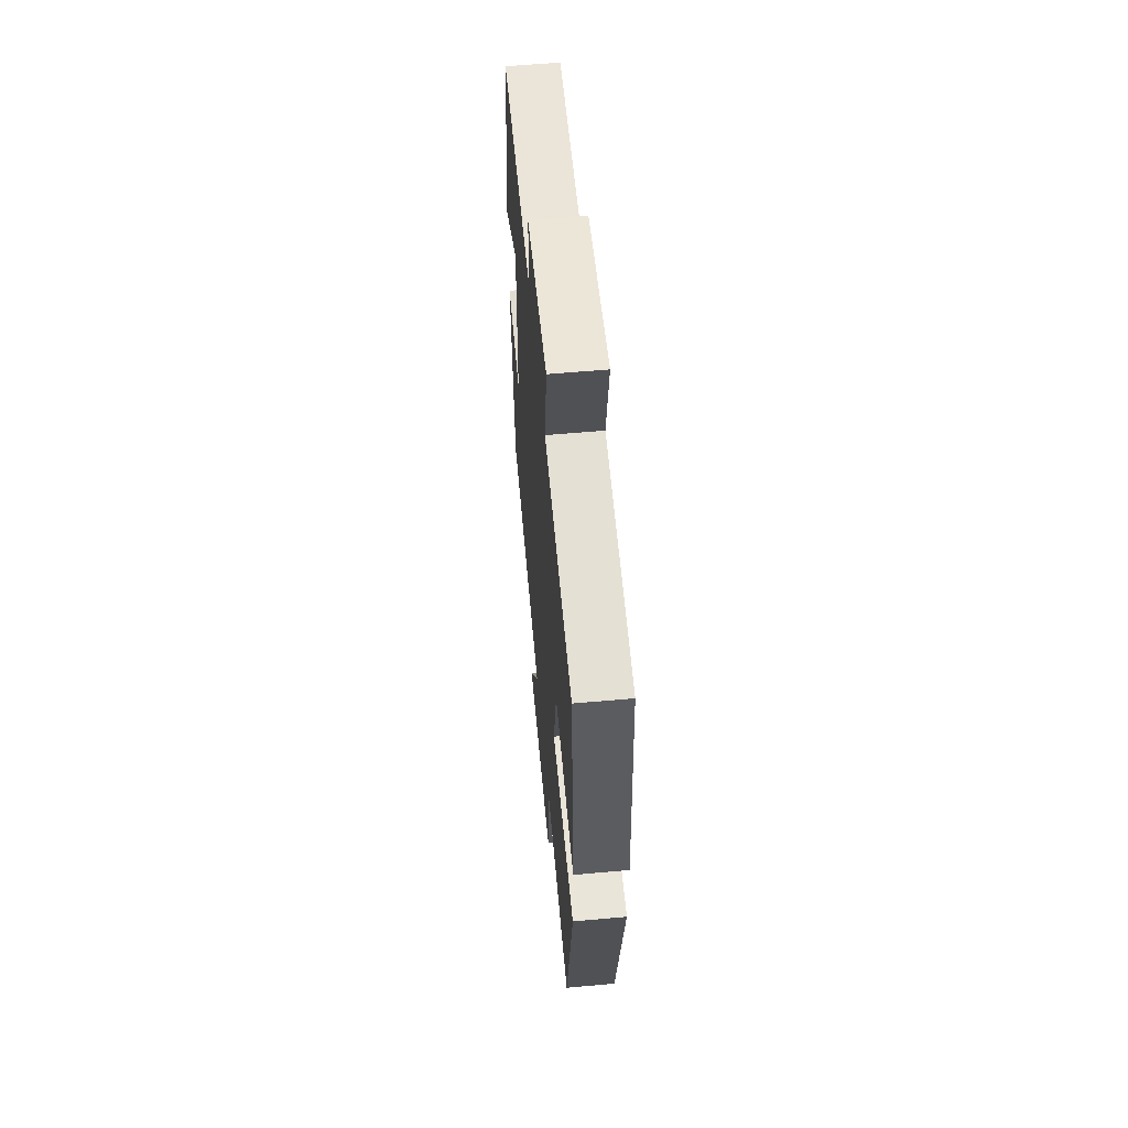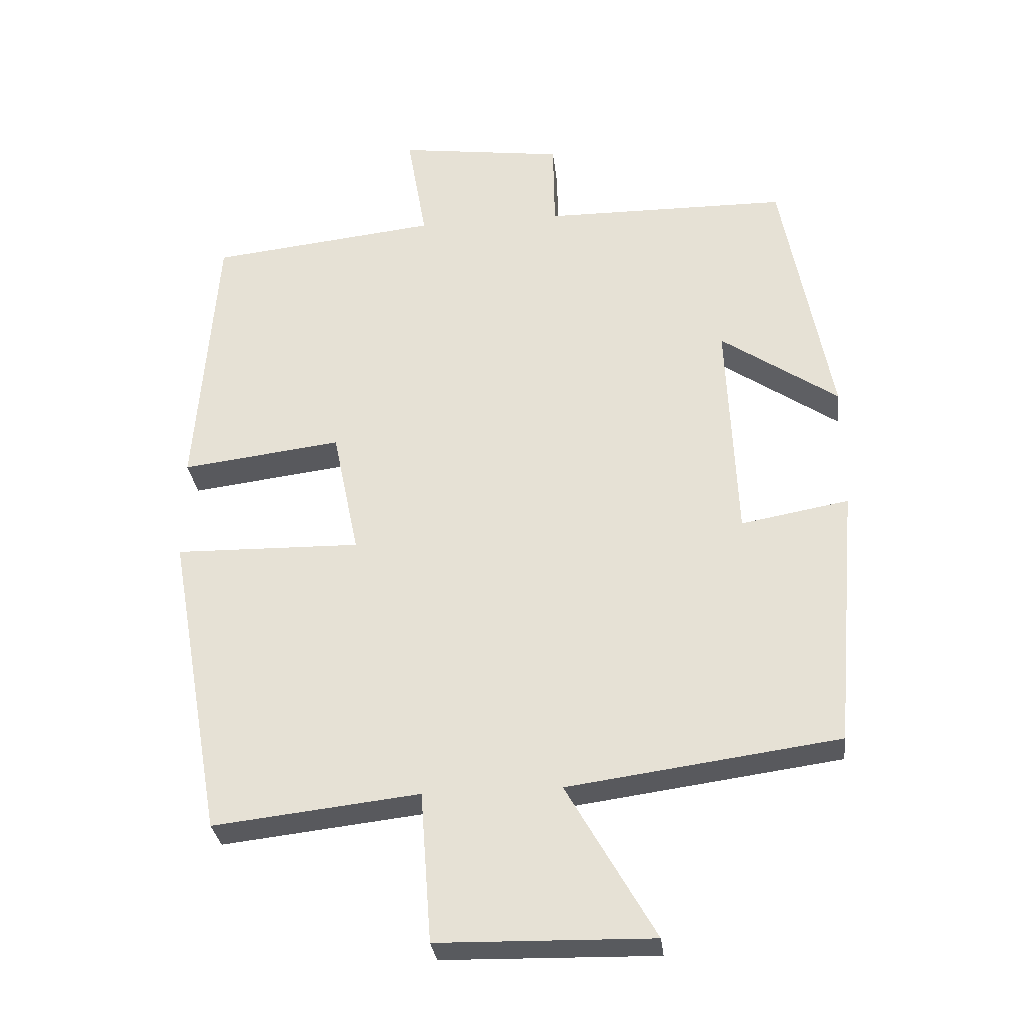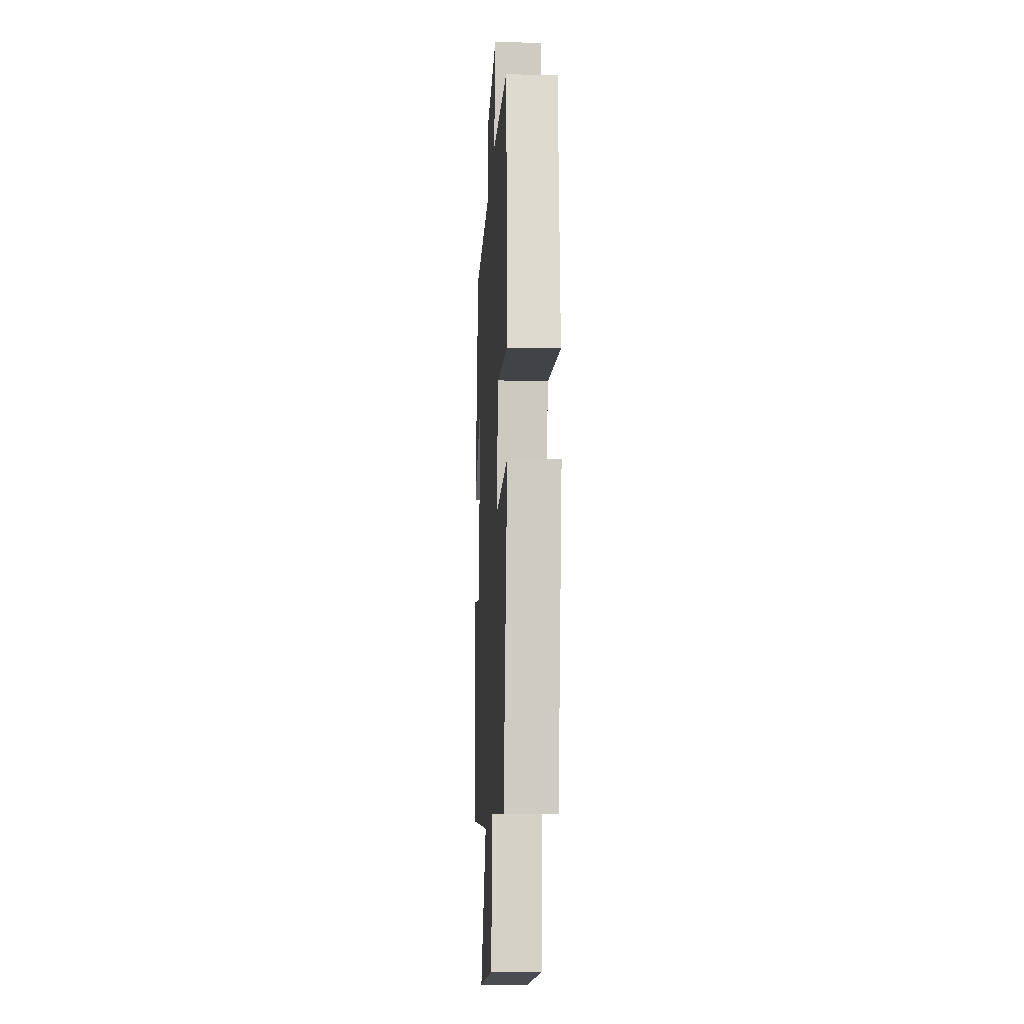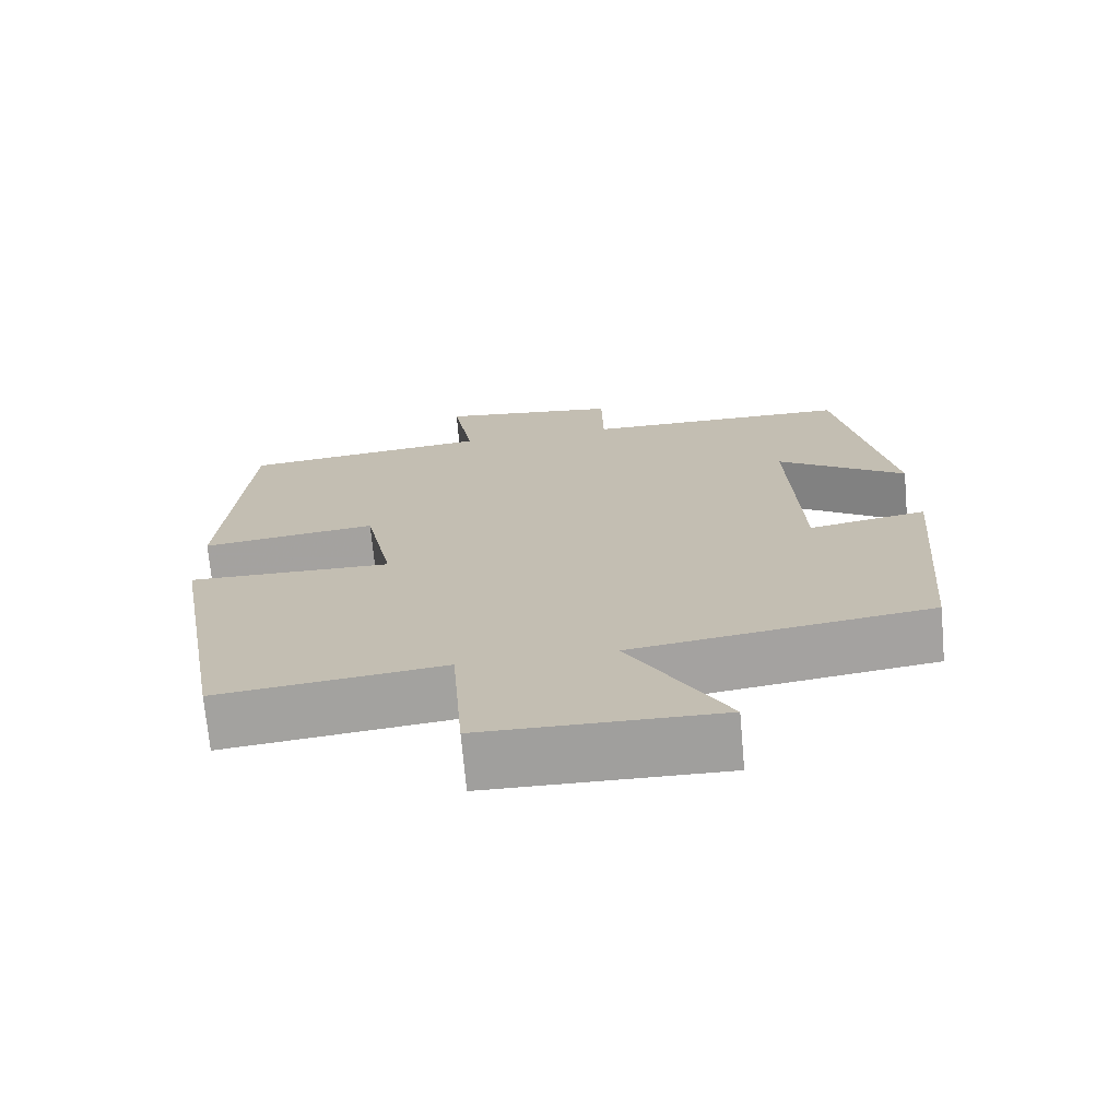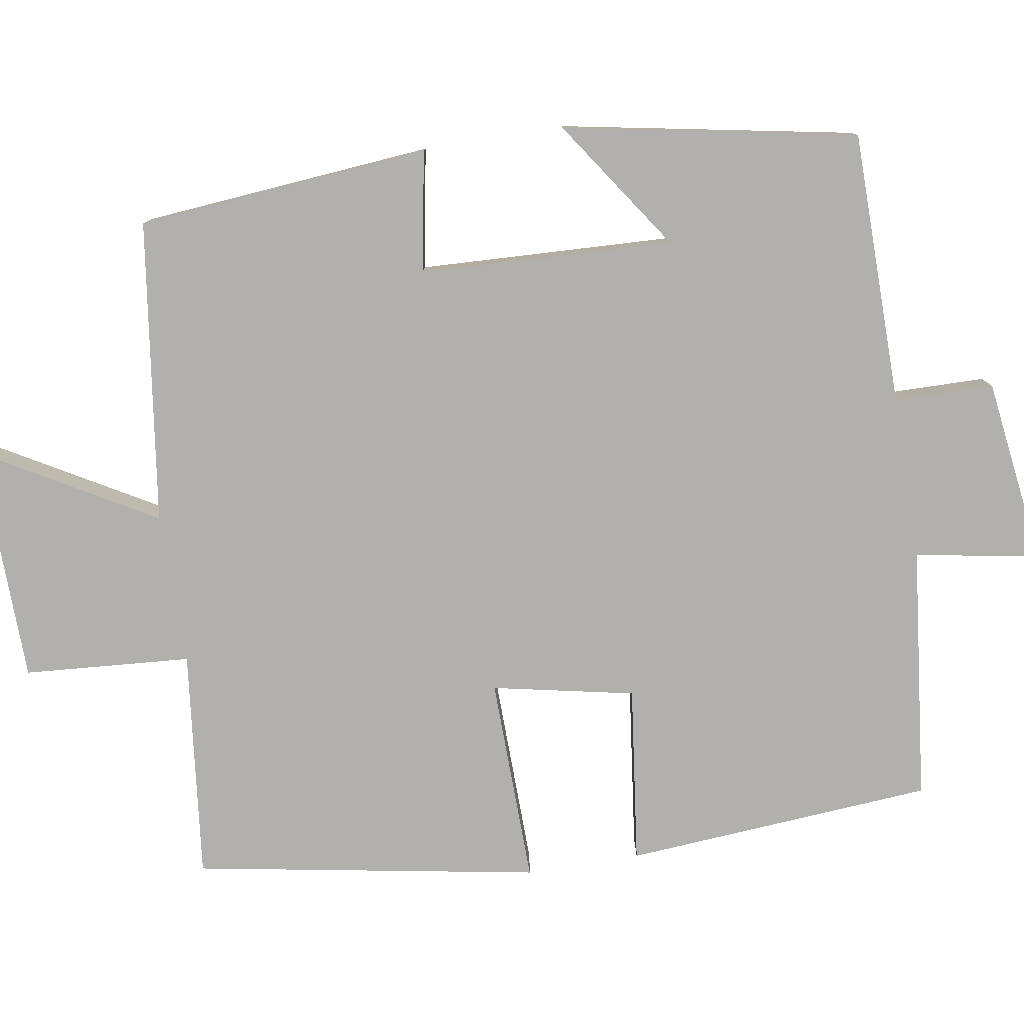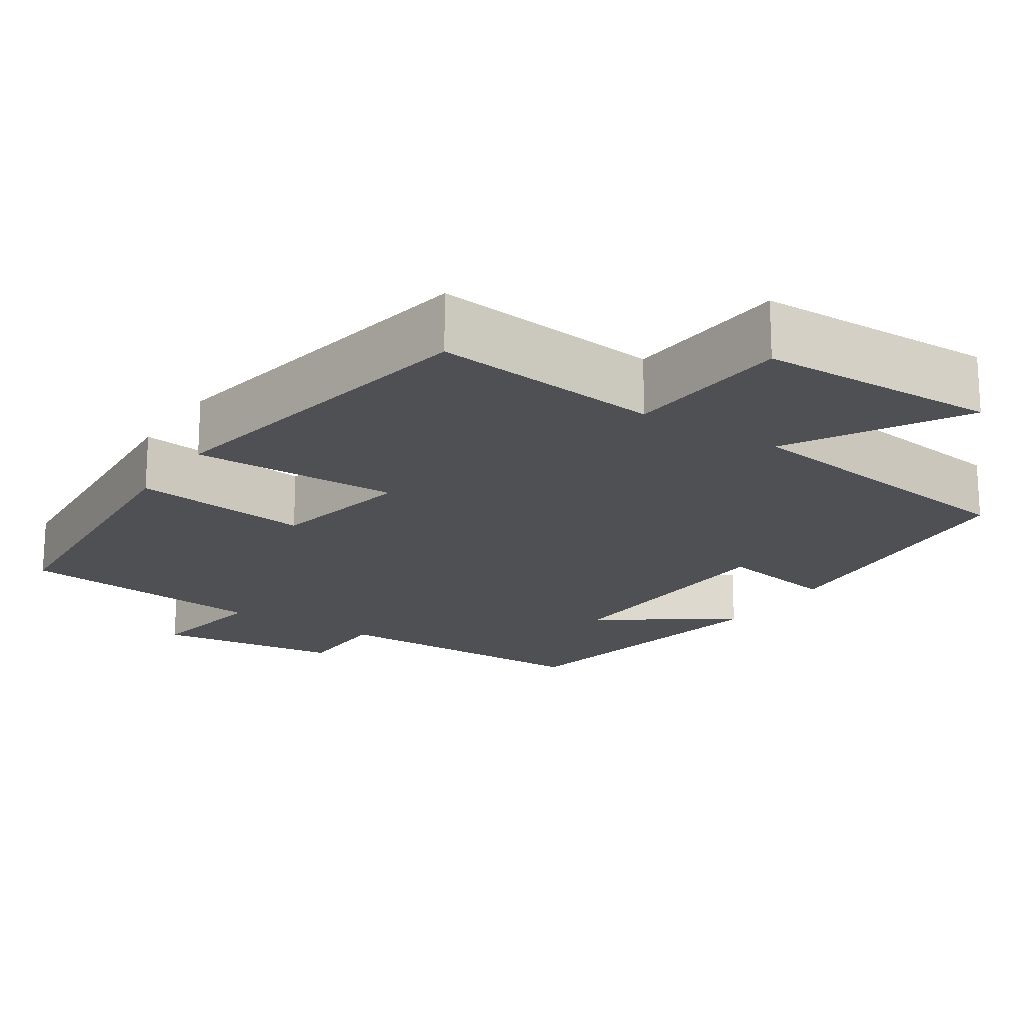
<metadata>
{"format":"obj","ext":"obj","renderer":"f3d","projection":"perspective","resolution":1024,"background":"white","views":[{"elev":59.3,"azim":84.7,"up":"+Z"},{"elev":-30.6,"azim":-173.5,"up":"+Z"},{"elev":-14.3,"azim":86.7,"up":"+Z"},{"elev":-71.6,"azim":-174.8,"up":"+Z"},{"elev":-78.8,"azim":-80.7,"up":"+Y"},{"elev":-18.8,"azim":146.6,"up":"+Y"}]}
</metadata>
<code>
v -0.429 0.07 0.497
v -0.074 0.07 0.5
v -0.072 0.07 0.629
v 0.168 0.07 0.661
v 0.14 0.07 0.5
v 0.47 0.07 0.463
v 0.5 0.07 0.062
v 0.269 0.07 0.091
v 0.231 0.07 -0.093
v 0.5 0.07 -0.088
v 0.421 0.07 -0.534
v 0.123 0.07 -0.5
v 0.107 0.07 -0.717
v -0.203 0.07 -0.723
v -0.075 0.07 -0.5
v -0.467 0.07 -0.446
v -0.5 0.07 -0.066
v -0.344 0.07 -0.094
v -0.33 0.07 0.234
v -0.5 0.07 0.118
v -0.429 0 0.497
v -0.074 0 0.5
v -0.072 0 0.629
v 0.168 0 0.661
v 0.14 0 0.5
v 0.47 0 0.463
v 0.5 0 0.062
v 0.269 0 0.091
v 0.231 0 -0.093
v 0.5 0 -0.088
v 0.421 0 -0.534
v 0.123 0 -0.5
v 0.107 0 -0.717
v -0.203 0 -0.723
v -0.075 0 -0.5
v -0.467 0 -0.446
v -0.5 0 -0.066
v -0.344 0 -0.094
v -0.33 0 0.234
v -0.5 0 0.118
f 19 20 1 2
f 18 19 2
f 15 16 17 18
f 15 18 2
f 12 13 14 15
f 12 15 2 3
f 9 10 11 12
f 8 9 12 3
f 5 6 7 8
f 5 8 3
f 3 4 5
f 22 21 40 39
f 22 39 38
f 38 37 36 35
f 22 38 35
f 35 34 33 32
f 23 22 35 32
f 32 31 30 29
f 23 32 29 28
f 28 27 26 25
f 23 28 25
f 25 24 23
f 1 21 22 2
f 2 22 23 3
f 3 23 24 4
f 4 24 25 5
f 5 25 26 6
f 6 26 27 7
f 7 27 28 8
f 8 28 29 9
f 9 29 30 10
f 10 30 31 11
f 11 31 32 12
f 12 32 33 13
f 13 33 34 14
f 14 34 35 15
f 15 35 36 16
f 16 36 37 17
f 17 37 38 18
f 18 38 39 19
f 19 39 40 20
f 20 40 21 1

</code>
